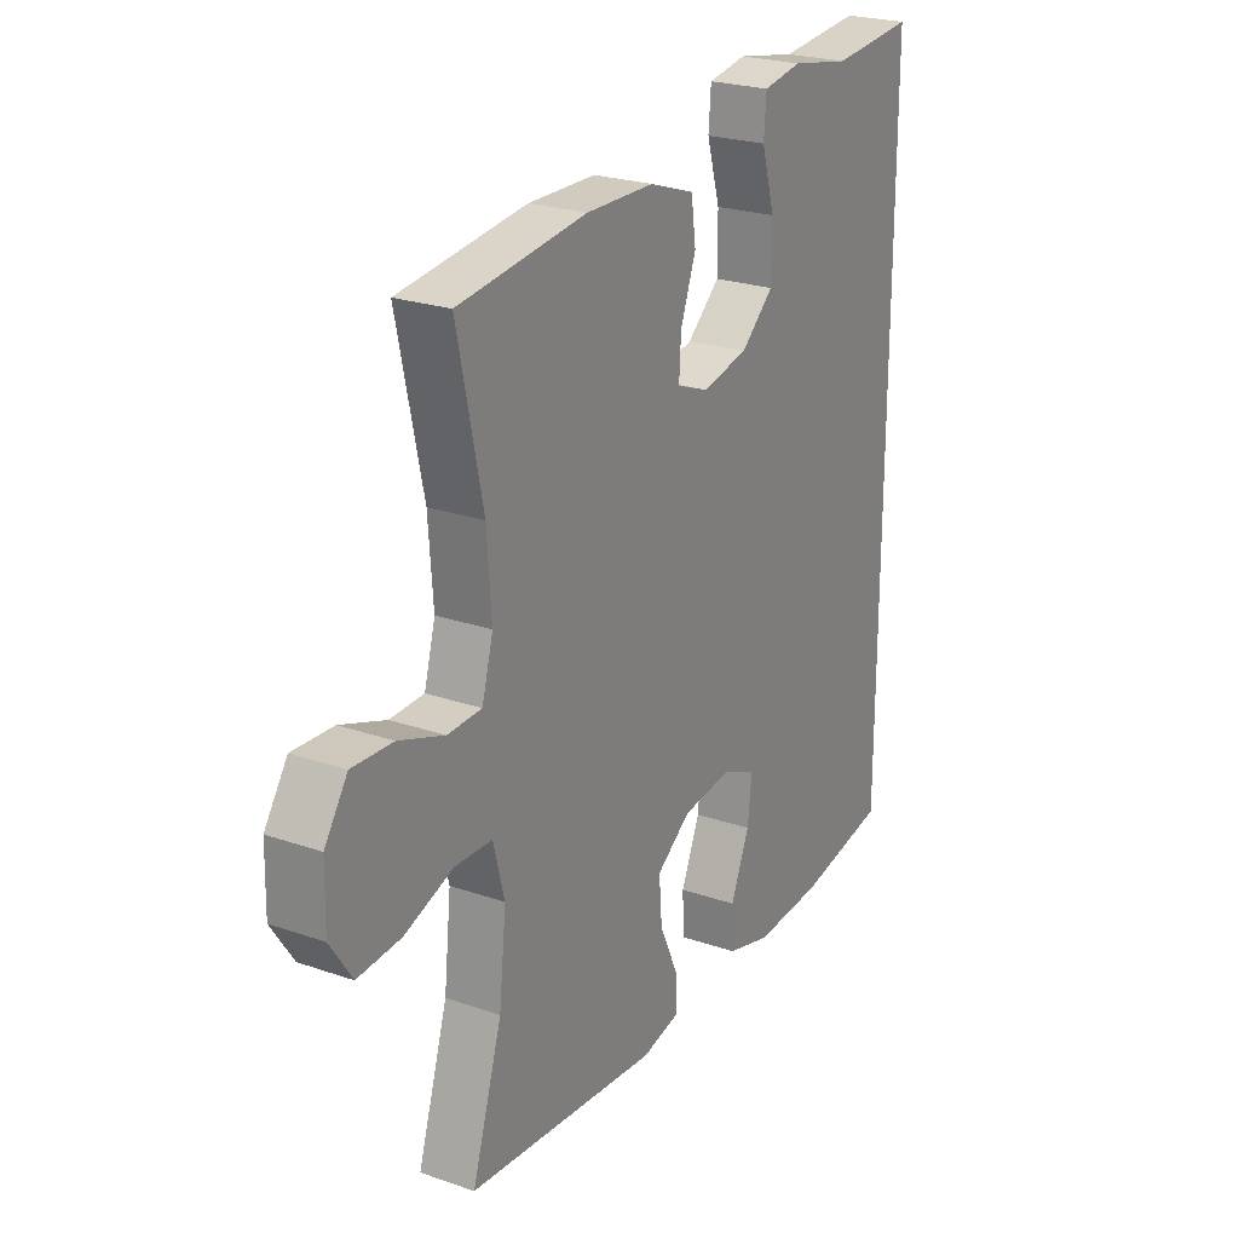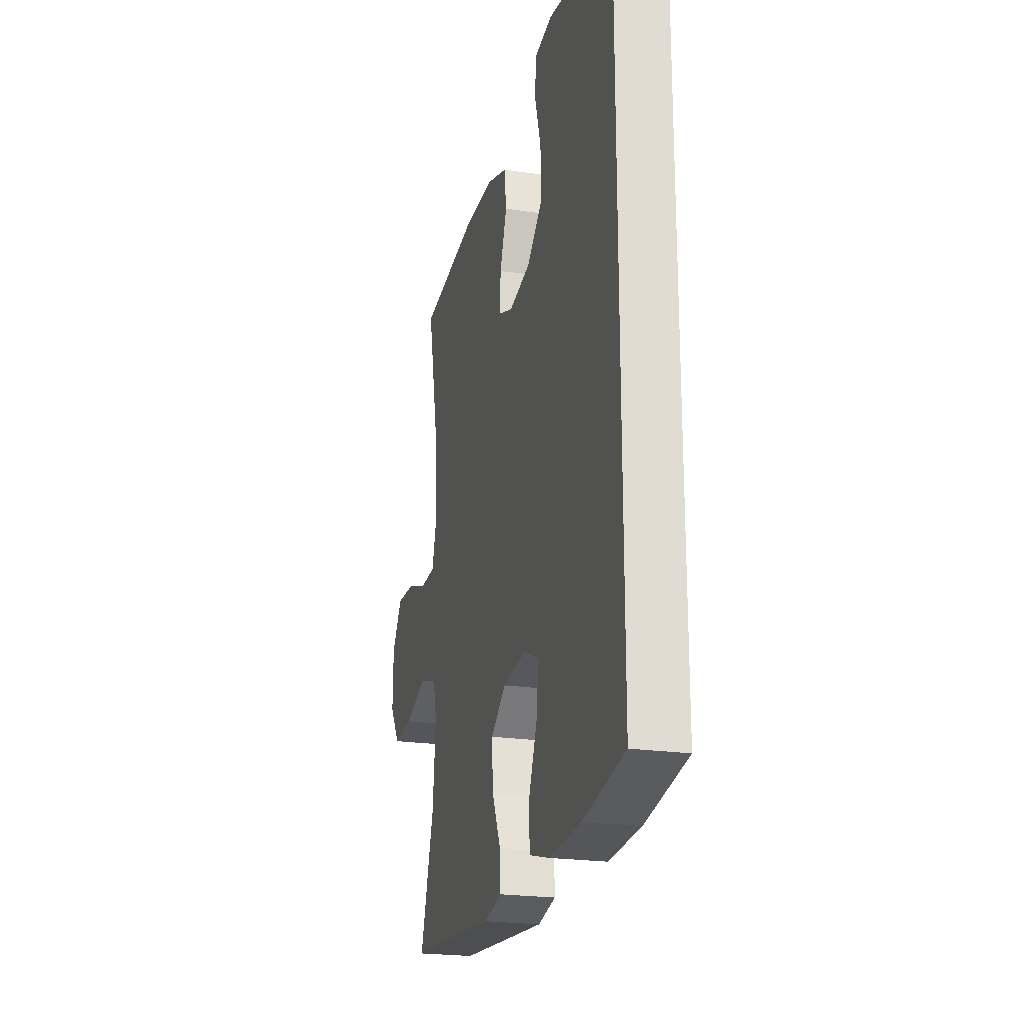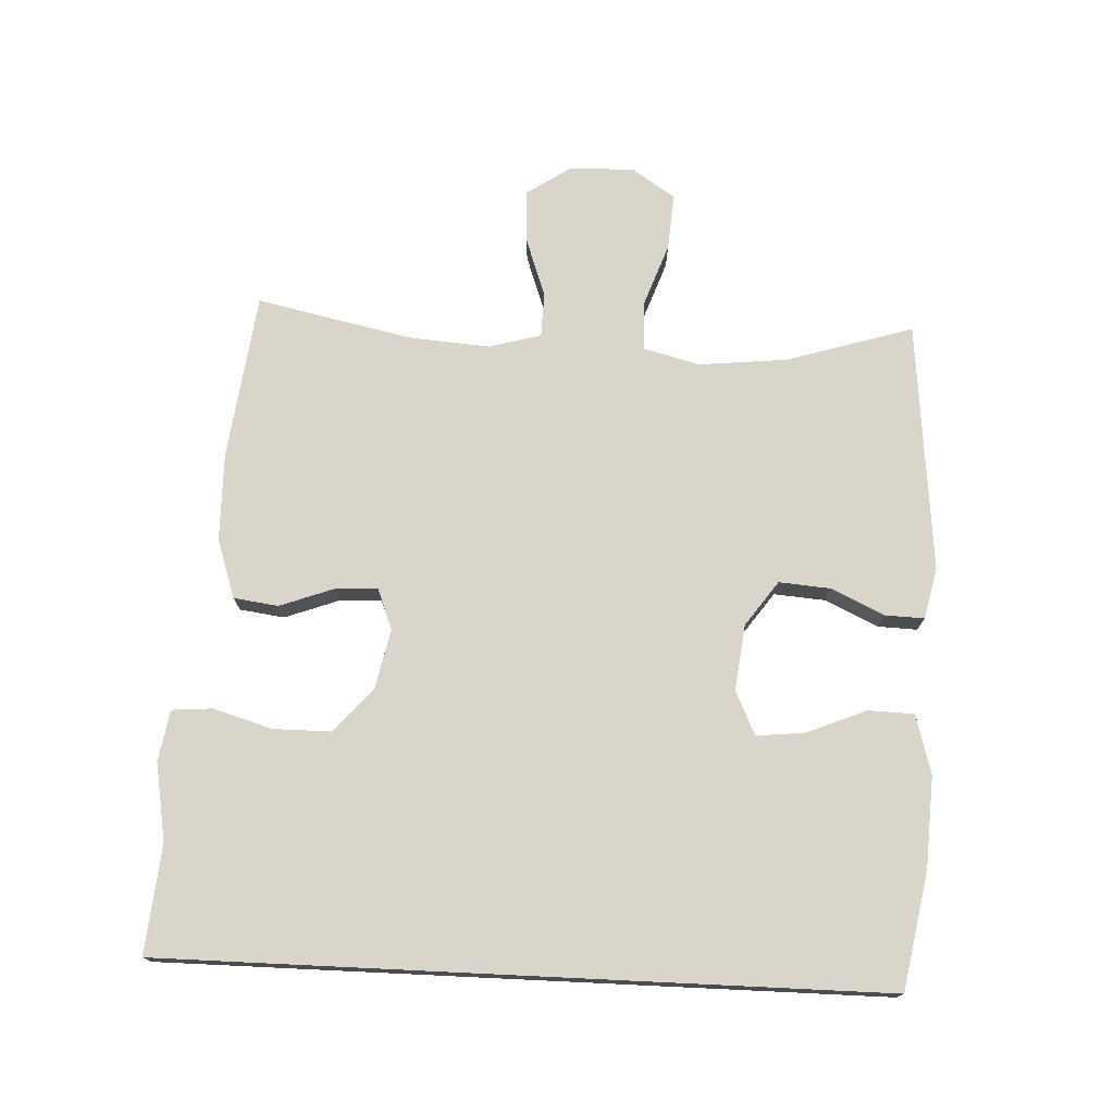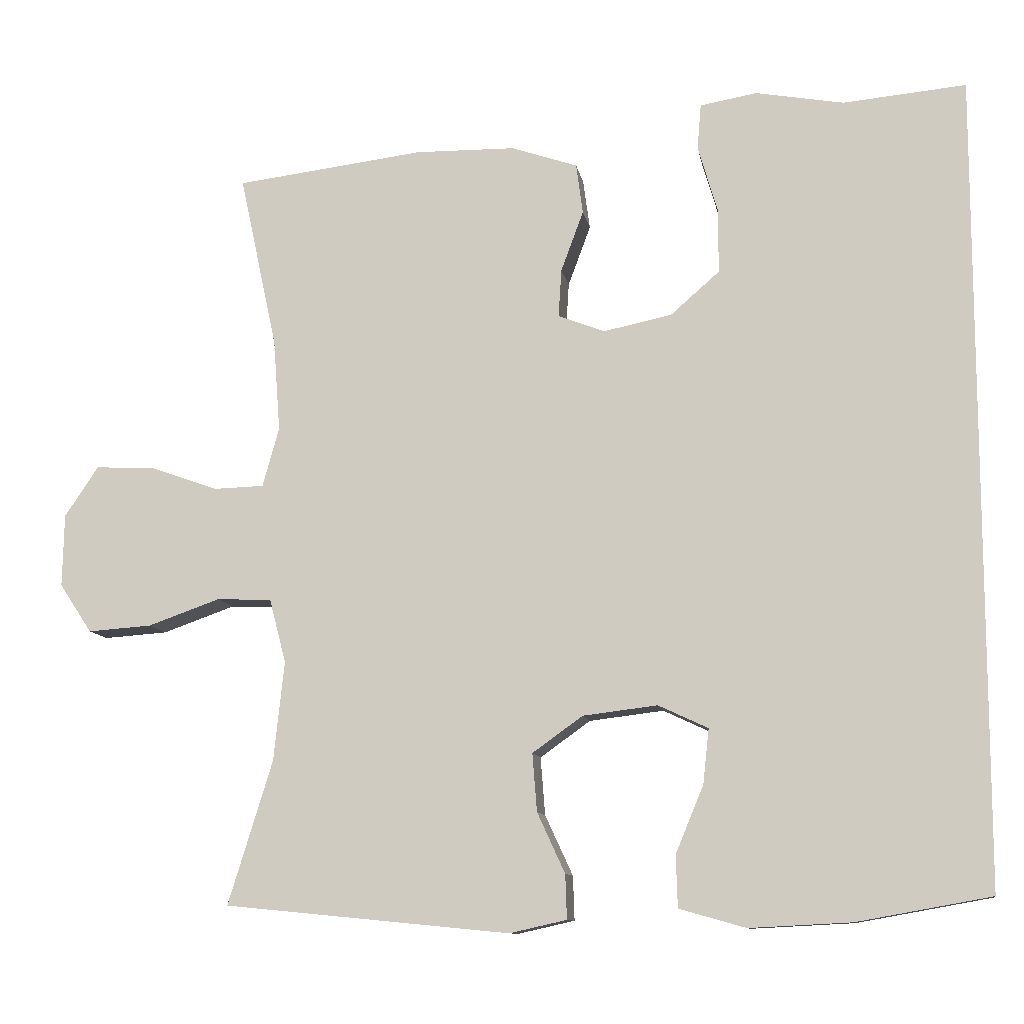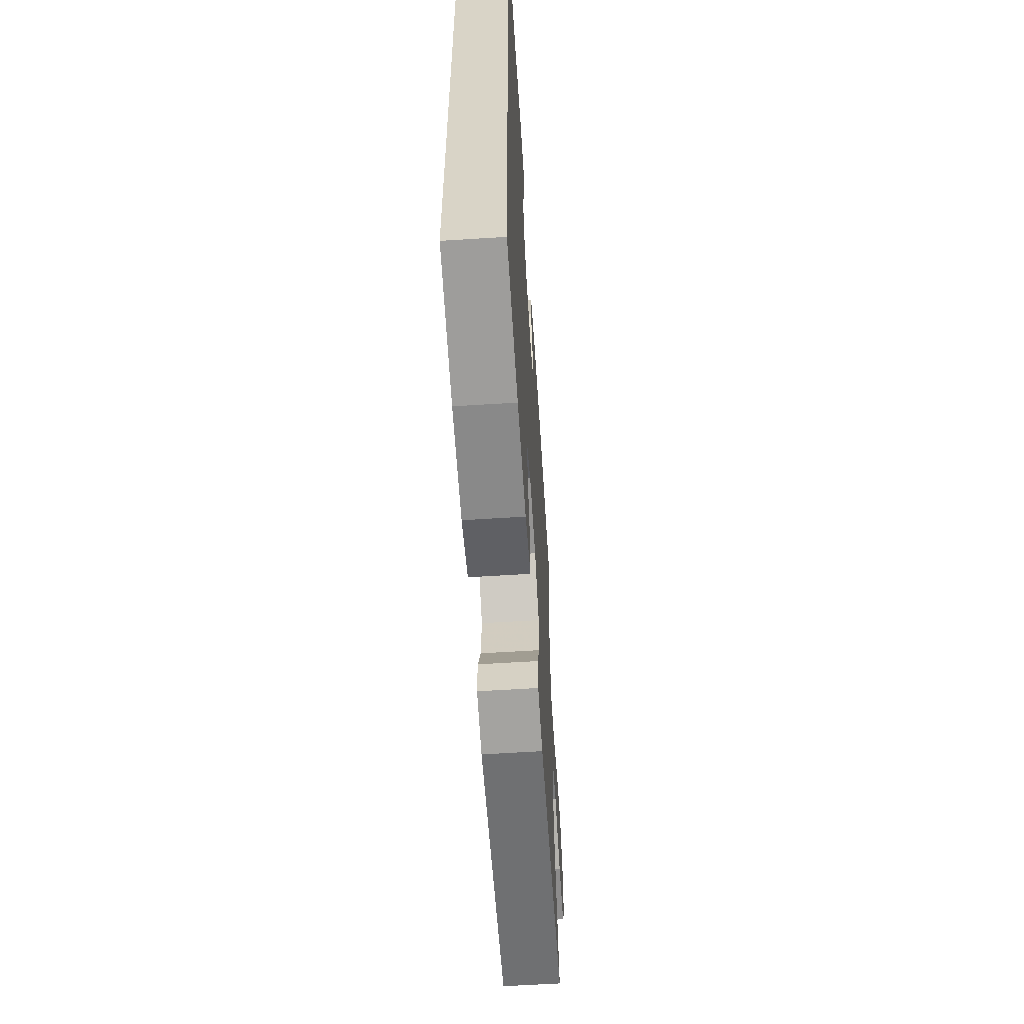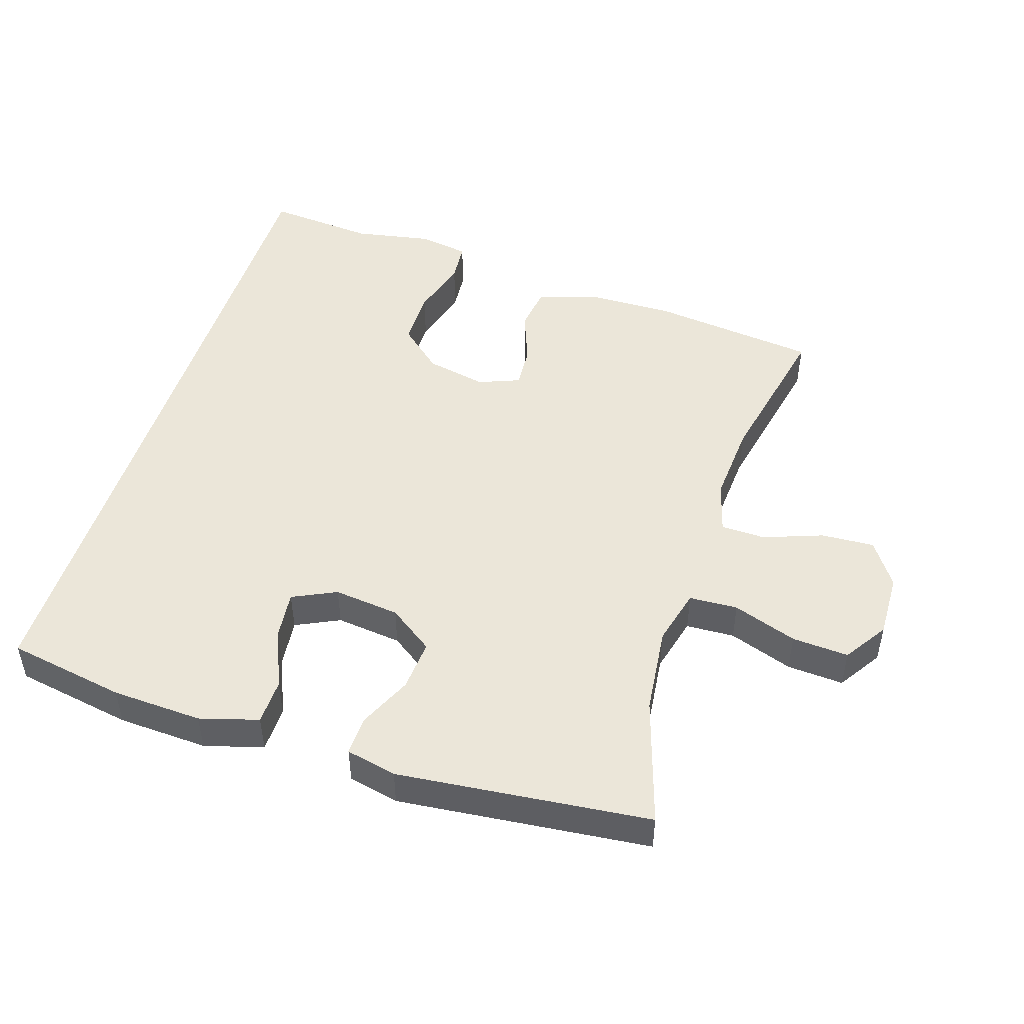
<metadata>
{"format":"obj","ext":"obj","renderer":"f3d","projection":"perspective","resolution":1024,"background":"white","views":[{"elev":24.0,"azim":-60.1,"up":"+Z"},{"elev":-22.4,"azim":75.7,"up":"+Z"},{"elev":74.4,"azim":92.7,"up":"+Y"},{"elev":-10.6,"azim":9.6,"up":"+Z"},{"elev":-60.3,"azim":93.7,"up":"+Z"},{"elev":48.3,"azim":-162.6,"up":"+Y"}]}
</metadata>
<code>
v 0.5 0.07 0.582
v 0.5 0.07 -0.492
v 0.323 0.07 -0.524
v 0.187 0.07 -0.531
v 0.099 0.07 -0.506
v 0.097 0.07 -0.437
v 0.134 0.07 -0.348
v 0.142 0.07 -0.275
v 0.076 0.07 -0.244
v -0.023 0.07 -0.256
v -0.09 0.07 -0.304
v -0.084 0.07 -0.381
v -0.047 0.07 -0.461
v -0.045 0.07 -0.52
v -0.121 0.07 -0.537
v -0.5 0.07 -0.5
v -0.441 0.07 -0.309
v -0.427 0.07 -0.177
v -0.449 0.07 -0.092
v -0.522 0.07 -0.089
v -0.618 0.07 -0.123
v -0.703 0.07 -0.129
v -0.746 0.07 -0.064
v -0.744 0.07 0.033
v -0.699 0.07 0.1
v -0.619 0.07 0.096
v -0.53 0.07 0.064
v -0.463 0.07 0.066
v -0.441 0.07 0.145
v -0.45 0.07 0.267
v -0.5 0.07 0.5
v -0.249 0.07 0.531
v -0.116 0.07 0.529
v -0.028 0.07 0.499
v -0.019 0.07 0.432
v -0.049 0.07 0.351
v -0.053 0.07 0.287
v 0.009 0.07 0.263
v 0.1 0.07 0.282
v 0.165 0.07 0.339
v 0.165 0.07 0.425
v 0.139 0.07 0.514
v 0.144 0.07 0.575
v 0.22 0.07 0.588
v 0.337 0.07 0.567
v 0.5 0 0.582
v 0.5 0 -0.492
v 0.323 0 -0.524
v 0.187 0 -0.531
v 0.099 0 -0.506
v 0.097 0 -0.437
v 0.134 0 -0.348
v 0.142 0 -0.275
v 0.076 0 -0.244
v -0.023 0 -0.256
v -0.09 0 -0.304
v -0.084 0 -0.381
v -0.047 0 -0.461
v -0.045 0 -0.52
v -0.121 0 -0.537
v -0.5 0 -0.5
v -0.441 0 -0.309
v -0.427 0 -0.177
v -0.449 0 -0.092
v -0.522 0 -0.089
v -0.618 0 -0.123
v -0.703 0 -0.129
v -0.746 0 -0.064
v -0.744 0 0.033
v -0.699 0 0.1
v -0.619 0 0.096
v -0.53 0 0.064
v -0.463 0 0.066
v -0.441 0 0.145
v -0.45 0 0.267
v -0.5 0 0.5
v -0.249 0 0.531
v -0.116 0 0.529
v -0.028 0 0.499
v -0.019 0 0.432
v -0.049 0 0.351
v -0.053 0 0.287
v 0.009 0 0.263
v 0.1 0 0.282
v 0.165 0 0.339
v 0.165 0 0.425
v 0.139 0 0.514
v 0.144 0 0.575
v 0.22 0 0.588
v 0.337 0 0.567
f 43 44 45
f 42 43 45
f 41 42 45
f 2 3 4
f 1 2 4
f 45 1 4
f 41 45 4
f 40 41 4
f 39 40 4
f 34 35 36
f 33 34 36
f 32 33 36
f 31 32 36
f 30 31 36
f 29 30 36 37
f 28 29 37 38
f 25 26 27
f 24 25 27
f 23 24 27
f 22 23 27
f 21 22 27
f 20 21 27
f 19 20 27 28
f 28 38 39
f 19 28 39
f 18 19 39
f 15 16 17
f 14 15 17
f 13 14 17
f 12 13 17
f 11 12 17 18
f 4 5 6 7
f 4 7 8
f 39 4 8
f 10 11 18 39
f 9 10 39
f 8 9 39
f 90 89 88
f 90 88 87
f 90 87 86
f 49 48 47
f 49 47 46
f 49 46 90
f 49 90 86
f 49 86 85
f 49 85 84
f 81 80 79
f 81 79 78
f 81 78 77
f 81 77 76
f 81 76 75
f 82 81 75 74
f 83 82 74 73
f 72 71 70
f 72 70 69
f 72 69 68
f 72 68 67
f 72 67 66
f 72 66 65
f 73 72 65 64
f 84 83 73
f 84 73 64
f 84 64 63
f 62 61 60
f 62 60 59
f 62 59 58
f 62 58 57
f 63 62 57 56
f 52 51 50 49
f 53 52 49
f 53 49 84
f 84 63 56 55
f 84 55 54
f 84 54 53
f 1 46 47 2
f 2 47 48 3
f 3 48 49 4
f 4 49 50 5
f 5 50 51 6
f 6 51 52 7
f 7 52 53 8
f 8 53 54 9
f 9 54 55 10
f 10 55 56 11
f 11 56 57 12
f 12 57 58 13
f 13 58 59 14
f 14 59 60 15
f 15 60 61 16
f 16 61 62 17
f 17 62 63 18
f 18 63 64 19
f 19 64 65 20
f 20 65 66 21
f 21 66 67 22
f 22 67 68 23
f 23 68 69 24
f 24 69 70 25
f 25 70 71 26
f 26 71 72 27
f 27 72 73 28
f 28 73 74 29
f 29 74 75 30
f 30 75 76 31
f 31 76 77 32
f 32 77 78 33
f 33 78 79 34
f 34 79 80 35
f 35 80 81 36
f 36 81 82 37
f 37 82 83 38
f 38 83 84 39
f 39 84 85 40
f 40 85 86 41
f 41 86 87 42
f 42 87 88 43
f 43 88 89 44
f 44 89 90 45
f 45 90 46 1

</code>
